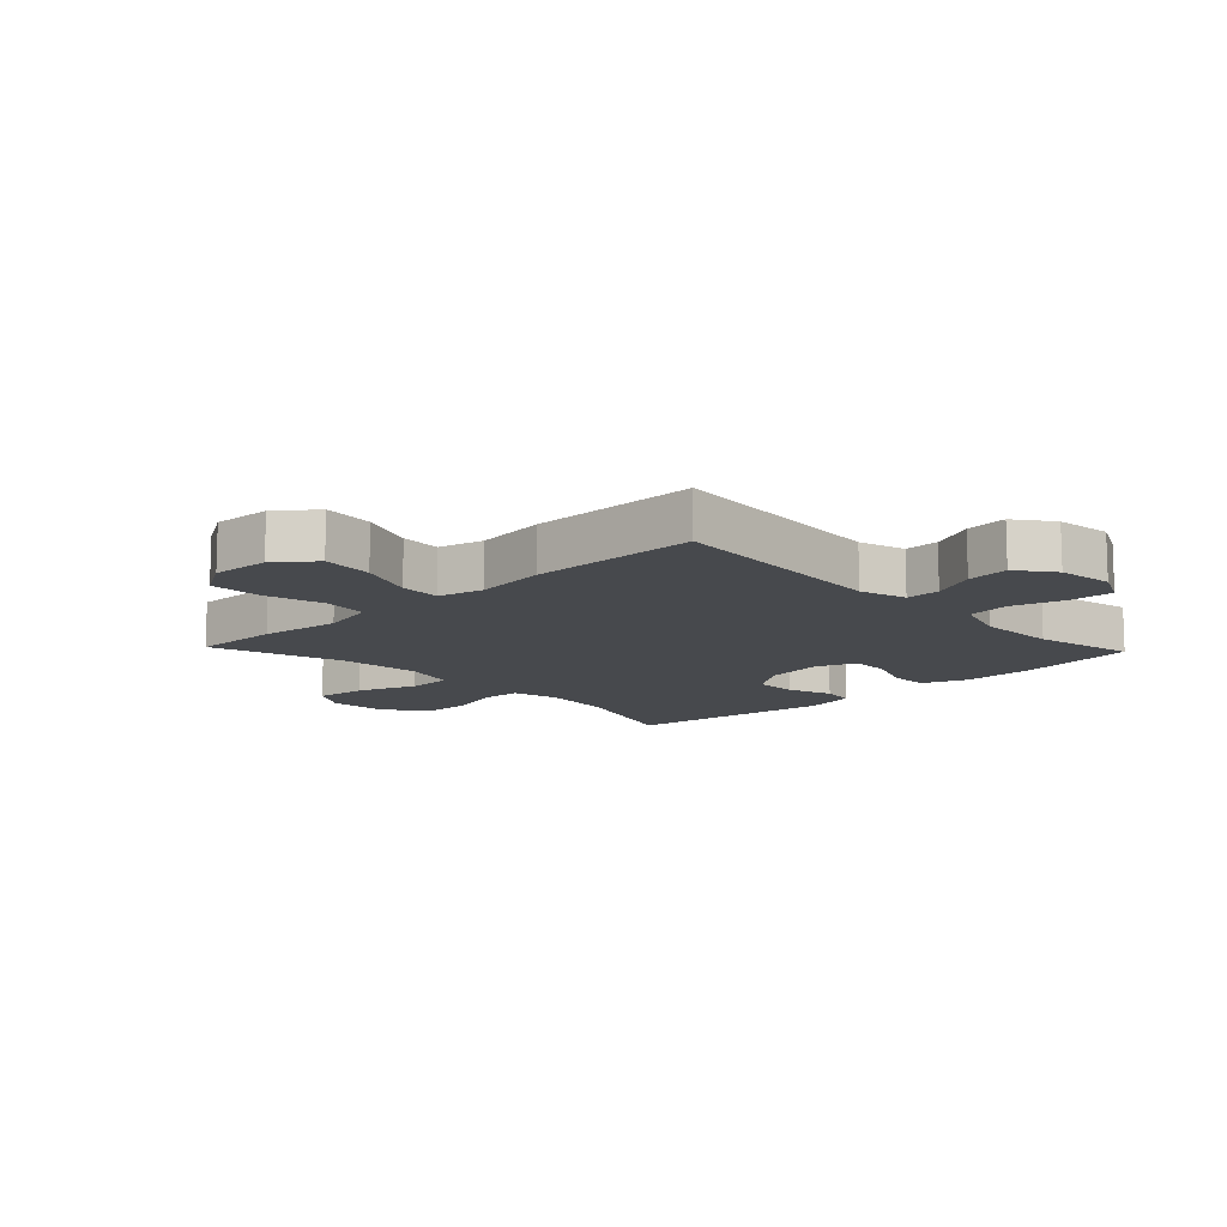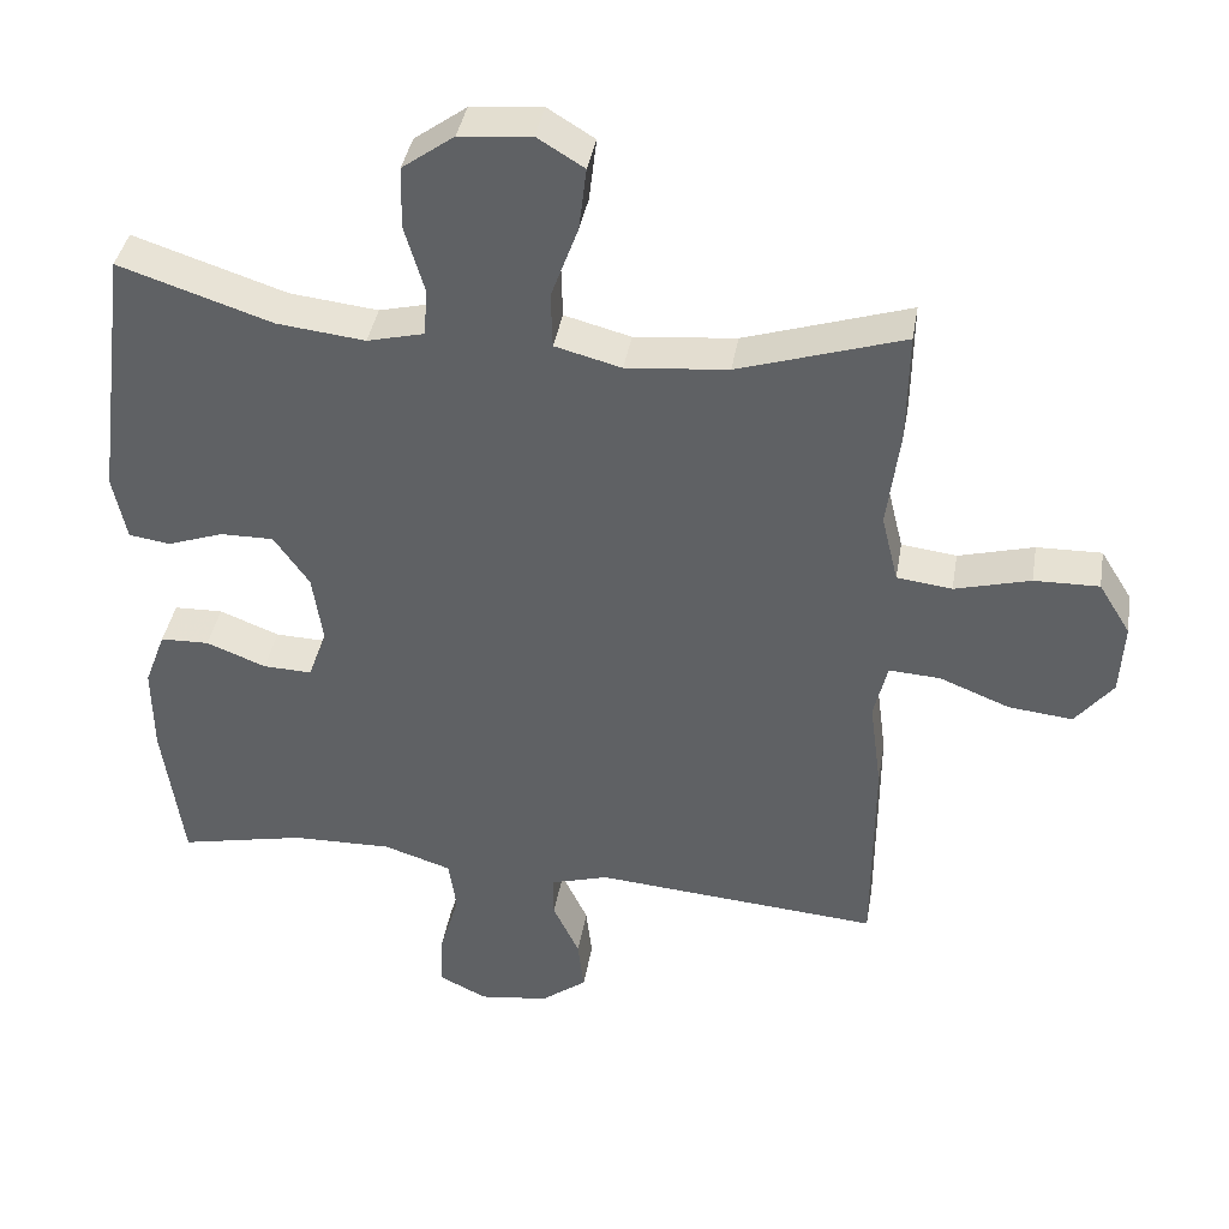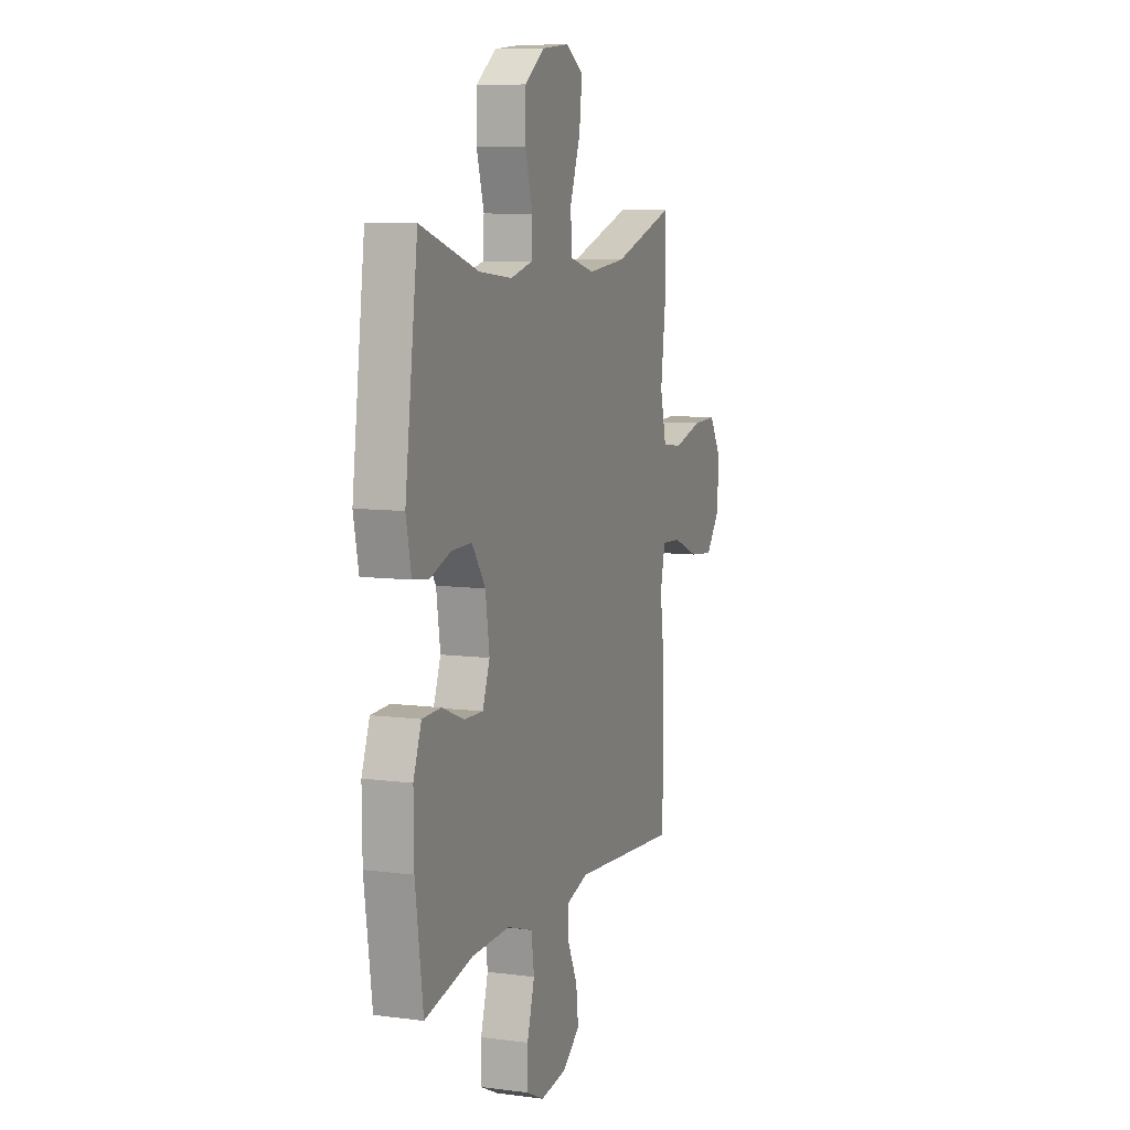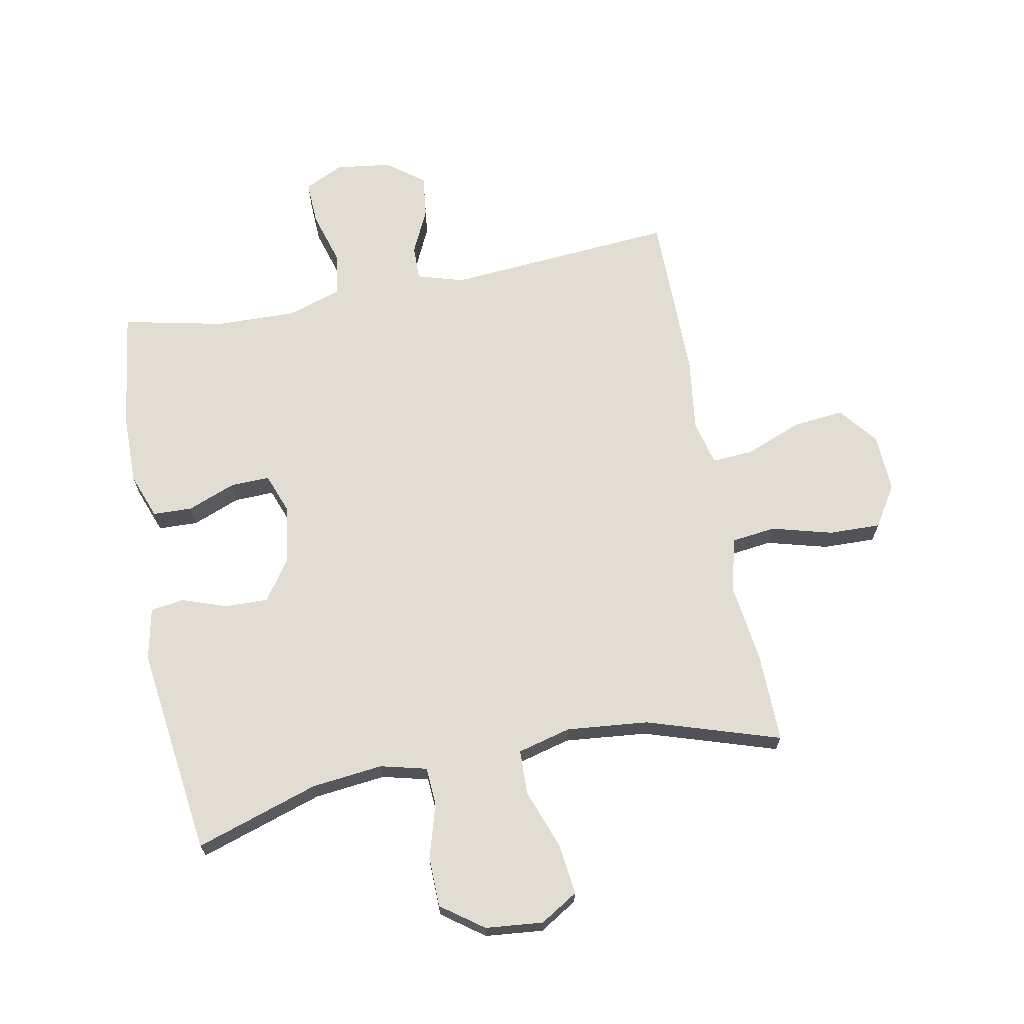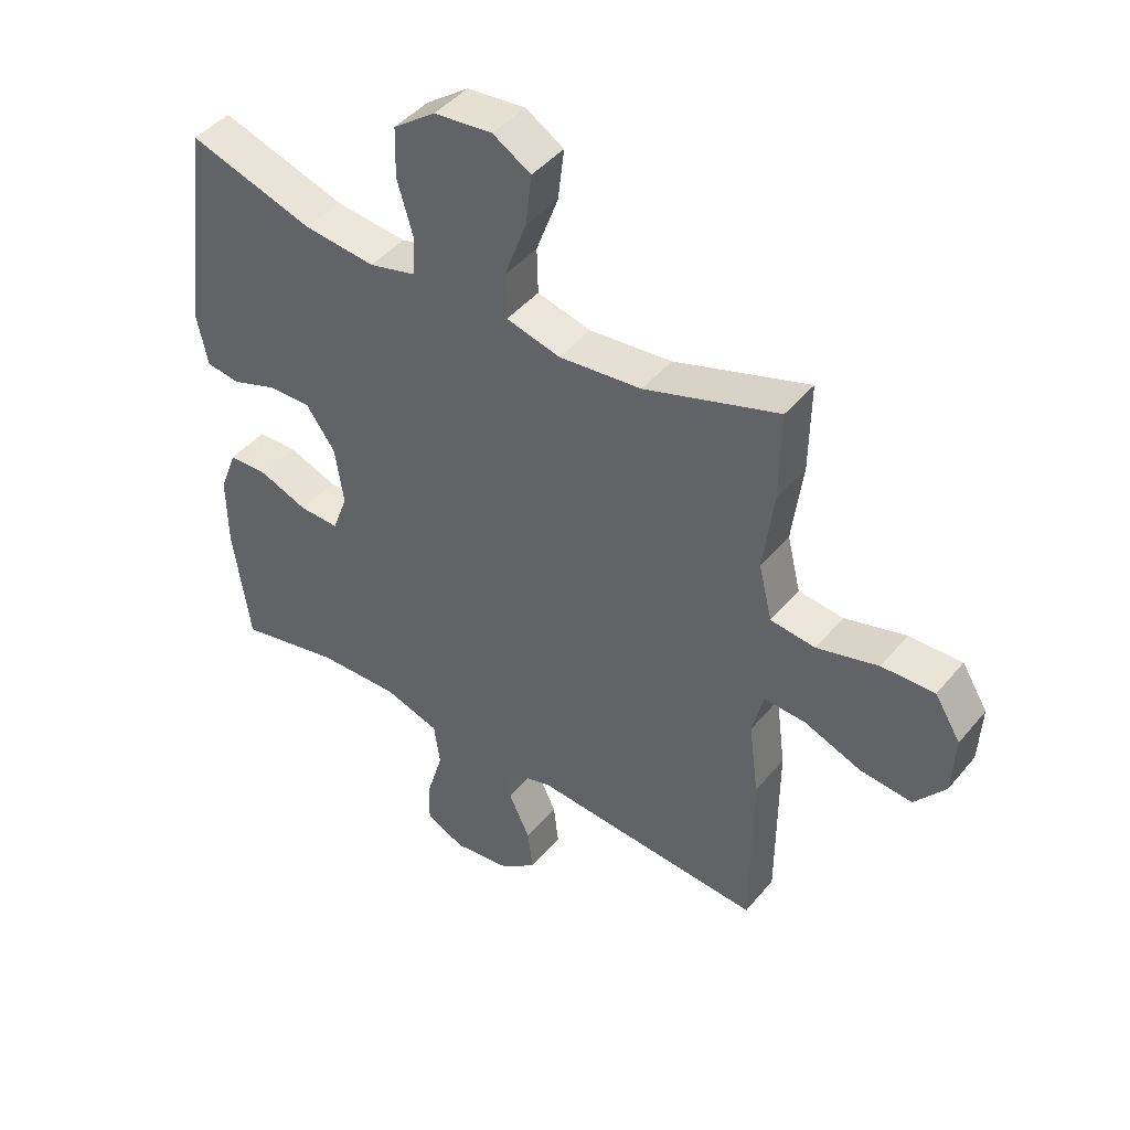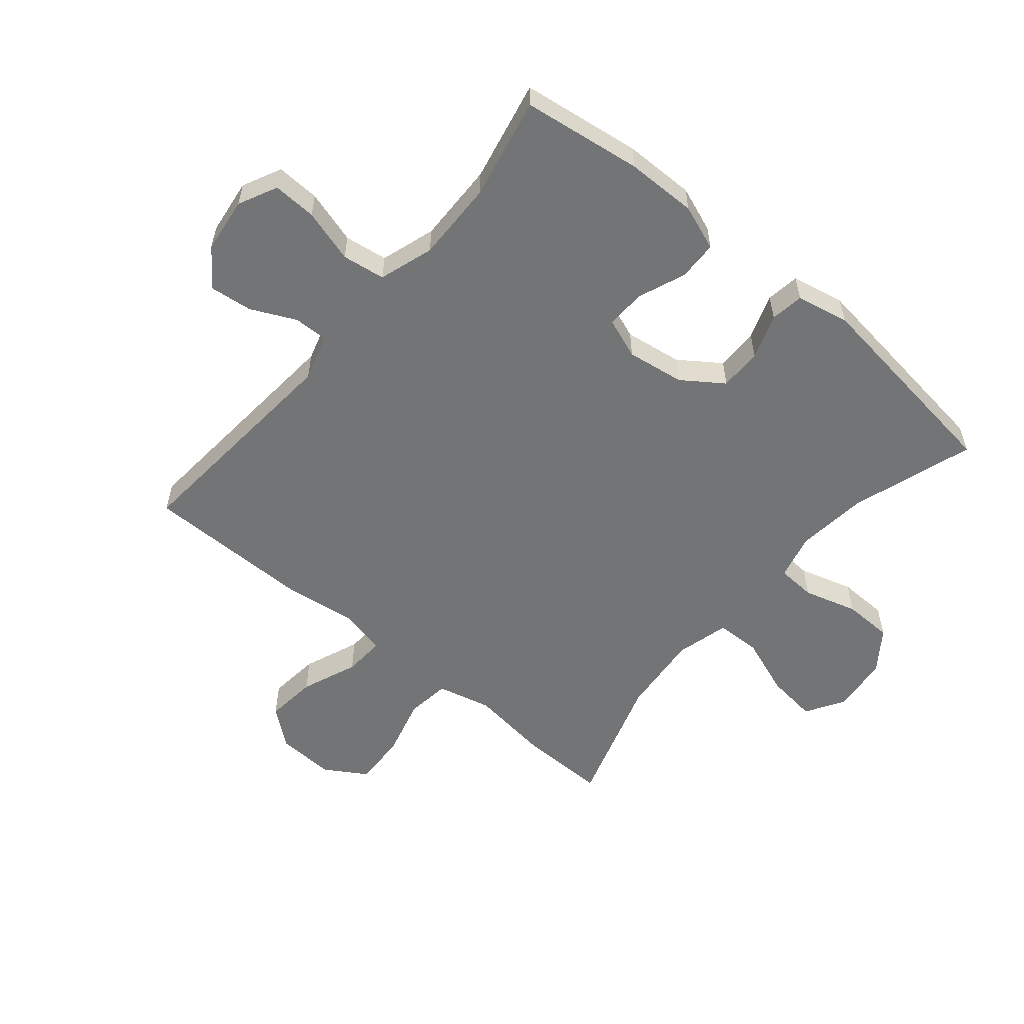
<metadata>
{"format":"obj","ext":"obj","renderer":"f3d","projection":"perspective","resolution":1024,"background":"white","views":[{"elev":-12.0,"azim":133.5,"up":"+Y"},{"elev":39.4,"azim":9.6,"up":"+Z"},{"elev":8.6,"azim":-70.4,"up":"+Z"},{"elev":68.1,"azim":-10.8,"up":"+Y"},{"elev":44.3,"azim":36.7,"up":"+Z"},{"elev":-56.2,"azim":-130.0,"up":"+Y"}]}
</metadata>
<code>
v -0.5 0.07 0.5
v -0.297 0.07 0.434
v -0.18 0.07 0.421
v -0.104 0.07 0.44
v -0.1 0.07 0.504
v -0.126 0.07 0.593
v -0.124 0.07 0.675
v -0.055 0.07 0.725
v 0.04 0.07 0.734
v 0.102 0.07 0.696
v 0.092 0.07 0.612
v 0.056 0.07 0.514
v 0.058 0.07 0.44
v 0.146 0.07 0.417
v 0.281 0.07 0.43
v 0.5 0.07 0.5
v 0.498 0.07 0.355
v 0.481 0.07 0.222
v 0.503 0.07 0.132
v 0.576 0.07 0.123
v 0.676 0.07 0.15
v 0.762 0.07 0.152
v 0.804 0.07 0.084
v 0.799 0.07 -0.012
v 0.749 0.07 -0.075
v 0.664 0.07 -0.066
v 0.571 0.07 -0.029
v 0.503 0.07 -0.025
v 0.485 0.07 -0.1
v 0.501 0.07 -0.22
v 0.5 0.07 -0.5
v 0.122 0.07 -0.47
v 0.045 0.07 -0.493
v 0.046 0.07 -0.55
v 0.081 0.07 -0.624
v 0.089 0.07 -0.694
v 0.028 0.07 -0.74
v -0.064 0.07 -0.752
v -0.128 0.07 -0.721
v -0.125 0.07 -0.649
v -0.099 0.07 -0.561
v -0.109 0.07 -0.49
v -0.199 0.07 -0.461
v -0.332 0.07 -0.464
v -0.5 0.07 -0.5
v -0.527 0.07 -0.303
v -0.528 0.07 -0.186
v -0.5 0.07 -0.111
v -0.435 0.07 -0.109
v -0.356 0.07 -0.14
v -0.291 0.07 -0.142
v -0.266 0.07 -0.075
v -0.28 0.07 0.02
v -0.327 0.07 0.087
v -0.398 0.07 0.086
v -0.472 0.07 0.06
v -0.527 0.07 0.068
v -0.545 0.07 0.155
v -0.5 0 0.5
v -0.297 0 0.434
v -0.18 0 0.421
v -0.104 0 0.44
v -0.1 0 0.504
v -0.126 0 0.593
v -0.124 0 0.675
v -0.055 0 0.725
v 0.04 0 0.734
v 0.102 0 0.696
v 0.092 0 0.612
v 0.056 0 0.514
v 0.058 0 0.44
v 0.146 0 0.417
v 0.281 0 0.43
v 0.5 0 0.5
v 0.498 0 0.355
v 0.481 0 0.222
v 0.503 0 0.132
v 0.576 0 0.123
v 0.676 0 0.15
v 0.762 0 0.152
v 0.804 0 0.084
v 0.799 0 -0.012
v 0.749 0 -0.075
v 0.664 0 -0.066
v 0.571 0 -0.029
v 0.503 0 -0.025
v 0.485 0 -0.1
v 0.501 0 -0.22
v 0.5 0 -0.5
v 0.122 0 -0.47
v 0.045 0 -0.493
v 0.046 0 -0.55
v 0.081 0 -0.624
v 0.089 0 -0.694
v 0.028 0 -0.74
v -0.064 0 -0.752
v -0.128 0 -0.721
v -0.125 0 -0.649
v -0.099 0 -0.561
v -0.109 0 -0.49
v -0.199 0 -0.461
v -0.332 0 -0.464
v -0.5 0 -0.5
v -0.527 0 -0.303
v -0.528 0 -0.186
v -0.5 0 -0.111
v -0.435 0 -0.109
v -0.356 0 -0.14
v -0.291 0 -0.142
v -0.266 0 -0.075
v -0.28 0 0.02
v -0.327 0 0.087
v -0.398 0 0.086
v -0.472 0 0.06
v -0.527 0 0.068
v -0.545 0 0.155
f 55 56 57 58
f 54 55 58 1
f 53 54 1 2
f 52 53 2 3
f 47 48 49 50
f 47 50 51
f 44 45 46 47
f 43 44 47 51
f 42 43 51 52
f 38 39 40 41
f 38 41 42
f 37 38 42
f 34 35 36 37
f 33 34 37 42
f 32 33 42 52
f 29 30 31 32
f 28 29 32 52
f 24 25 26 27
f 24 27 28
f 23 24 28
f 20 21 22 23
f 19 20 23 28
f 18 19 28 52
f 15 16 17 18
f 14 15 18 52
f 9 10 11 12
f 9 12 13
f 8 9 13
f 5 6 7 8
f 4 5 8 13
f 13 14 52
f 3 4 13 52
f 116 115 114 113
f 59 116 113 112
f 60 59 112 111
f 61 60 111 110
f 108 107 106 105
f 109 108 105
f 105 104 103 102
f 109 105 102 101
f 110 109 101 100
f 99 98 97 96
f 100 99 96
f 100 96 95
f 95 94 93 92
f 100 95 92 91
f 110 100 91 90
f 90 89 88 87
f 110 90 87 86
f 85 84 83 82
f 86 85 82
f 86 82 81
f 81 80 79 78
f 86 81 78 77
f 110 86 77 76
f 76 75 74 73
f 110 76 73 72
f 70 69 68 67
f 71 70 67
f 71 67 66
f 66 65 64 63
f 71 66 63 62
f 110 72 71
f 110 71 62 61
f 1 59 60 2
f 2 60 61 3
f 3 61 62 4
f 4 62 63 5
f 5 63 64 6
f 6 64 65 7
f 7 65 66 8
f 8 66 67 9
f 9 67 68 10
f 10 68 69 11
f 11 69 70 12
f 12 70 71 13
f 13 71 72 14
f 14 72 73 15
f 15 73 74 16
f 16 74 75 17
f 17 75 76 18
f 18 76 77 19
f 19 77 78 20
f 20 78 79 21
f 21 79 80 22
f 22 80 81 23
f 23 81 82 24
f 24 82 83 25
f 25 83 84 26
f 26 84 85 27
f 27 85 86 28
f 28 86 87 29
f 29 87 88 30
f 30 88 89 31
f 31 89 90 32
f 32 90 91 33
f 33 91 92 34
f 34 92 93 35
f 35 93 94 36
f 36 94 95 37
f 37 95 96 38
f 38 96 97 39
f 39 97 98 40
f 40 98 99 41
f 41 99 100 42
f 42 100 101 43
f 43 101 102 44
f 44 102 103 45
f 45 103 104 46
f 46 104 105 47
f 47 105 106 48
f 48 106 107 49
f 49 107 108 50
f 50 108 109 51
f 51 109 110 52
f 52 110 111 53
f 53 111 112 54
f 54 112 113 55
f 55 113 114 56
f 56 114 115 57
f 57 115 116 58
f 58 116 59 1

</code>
